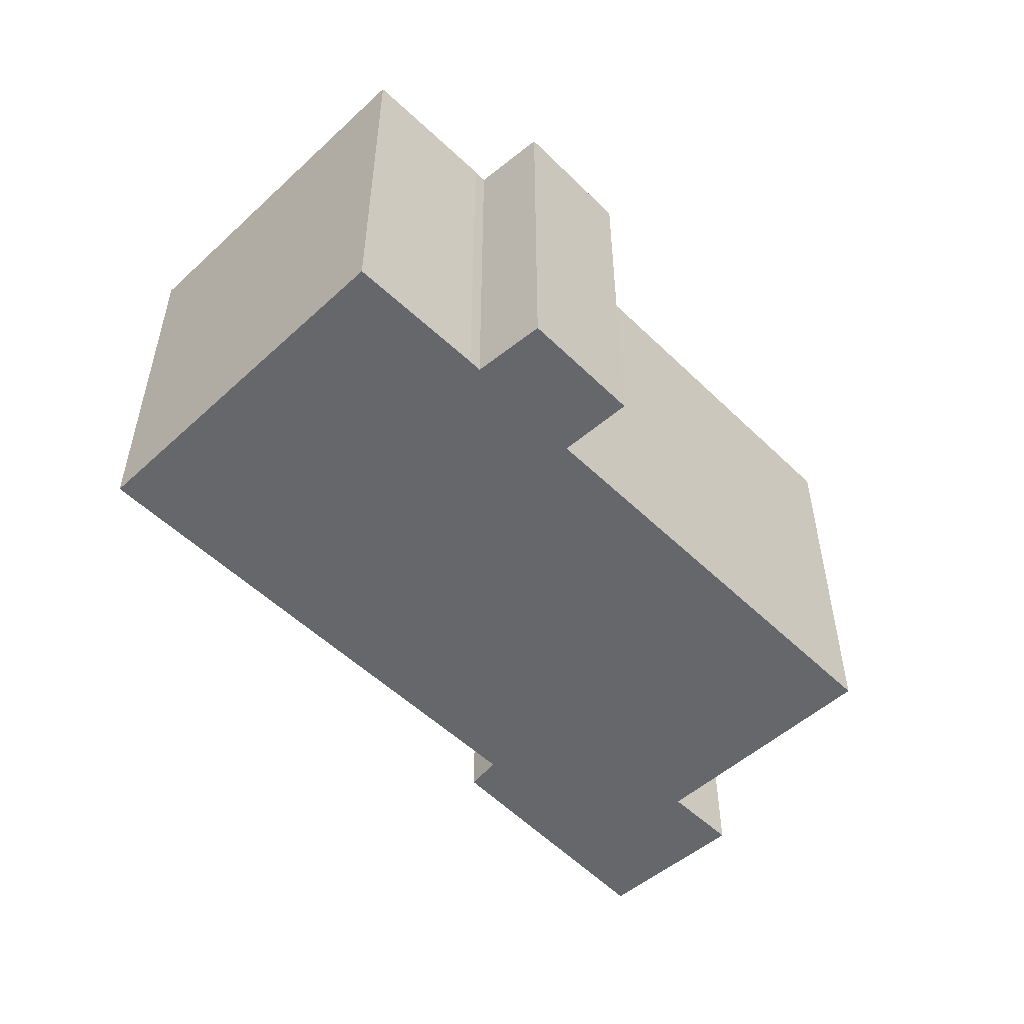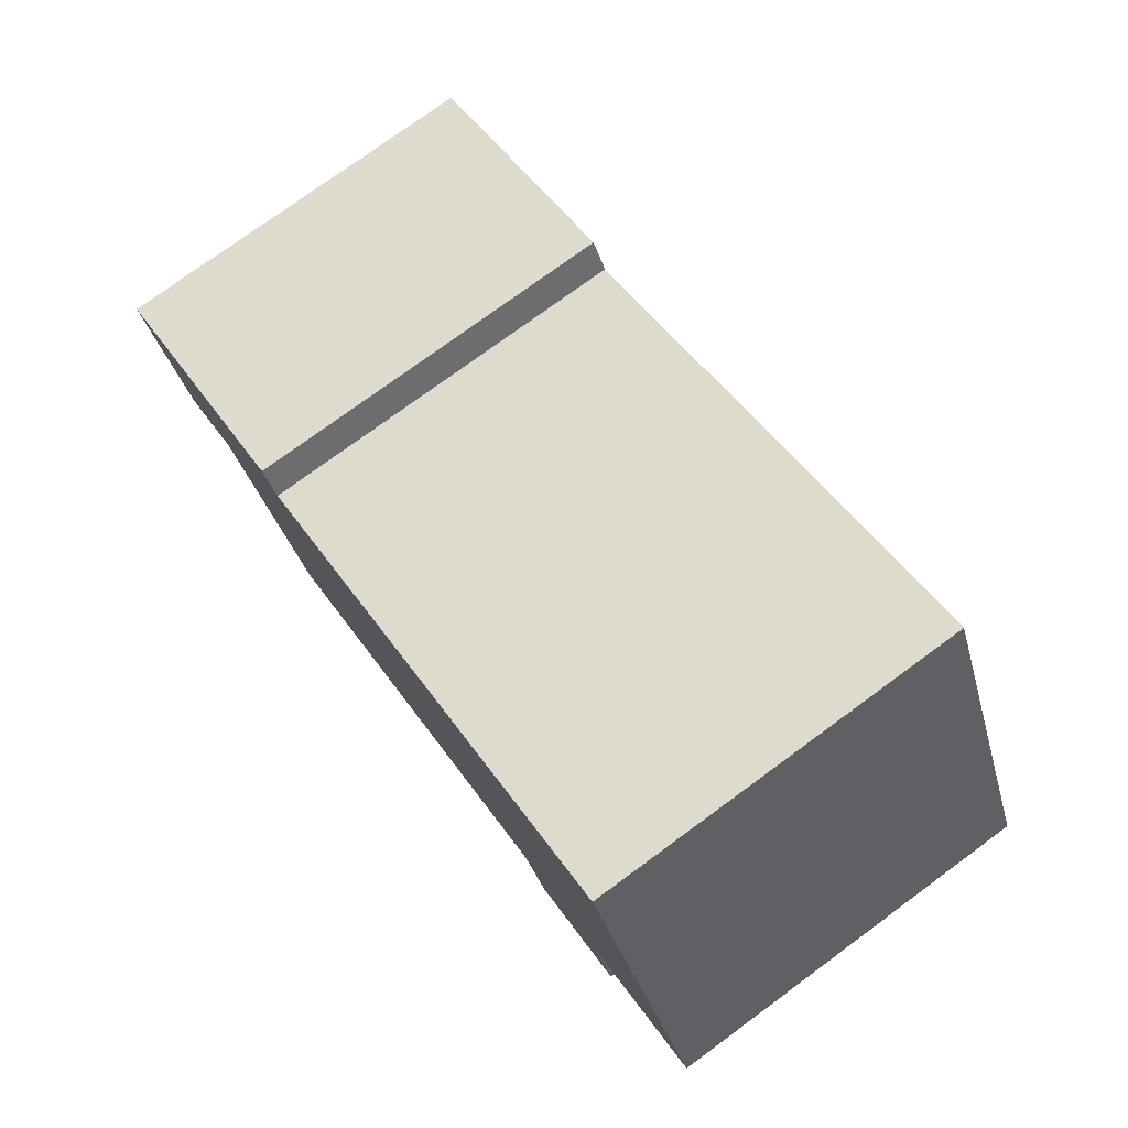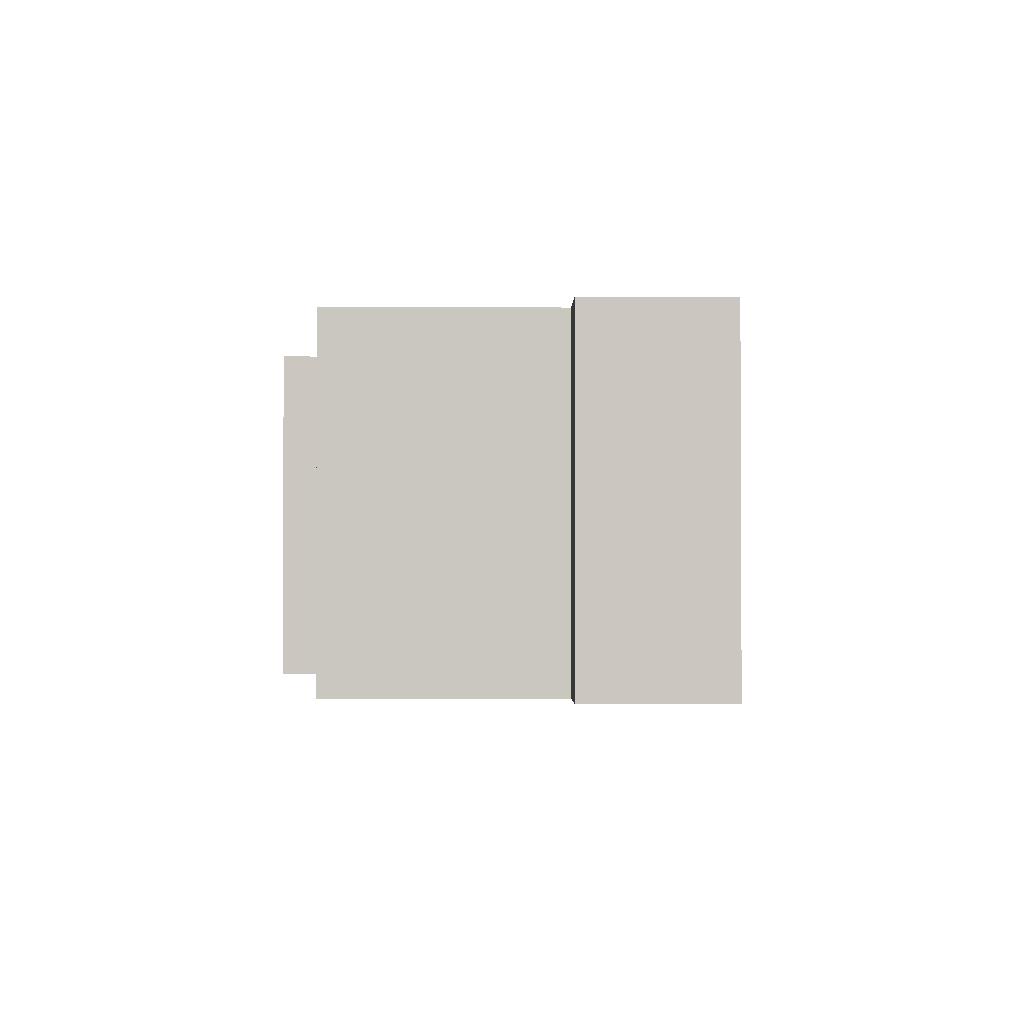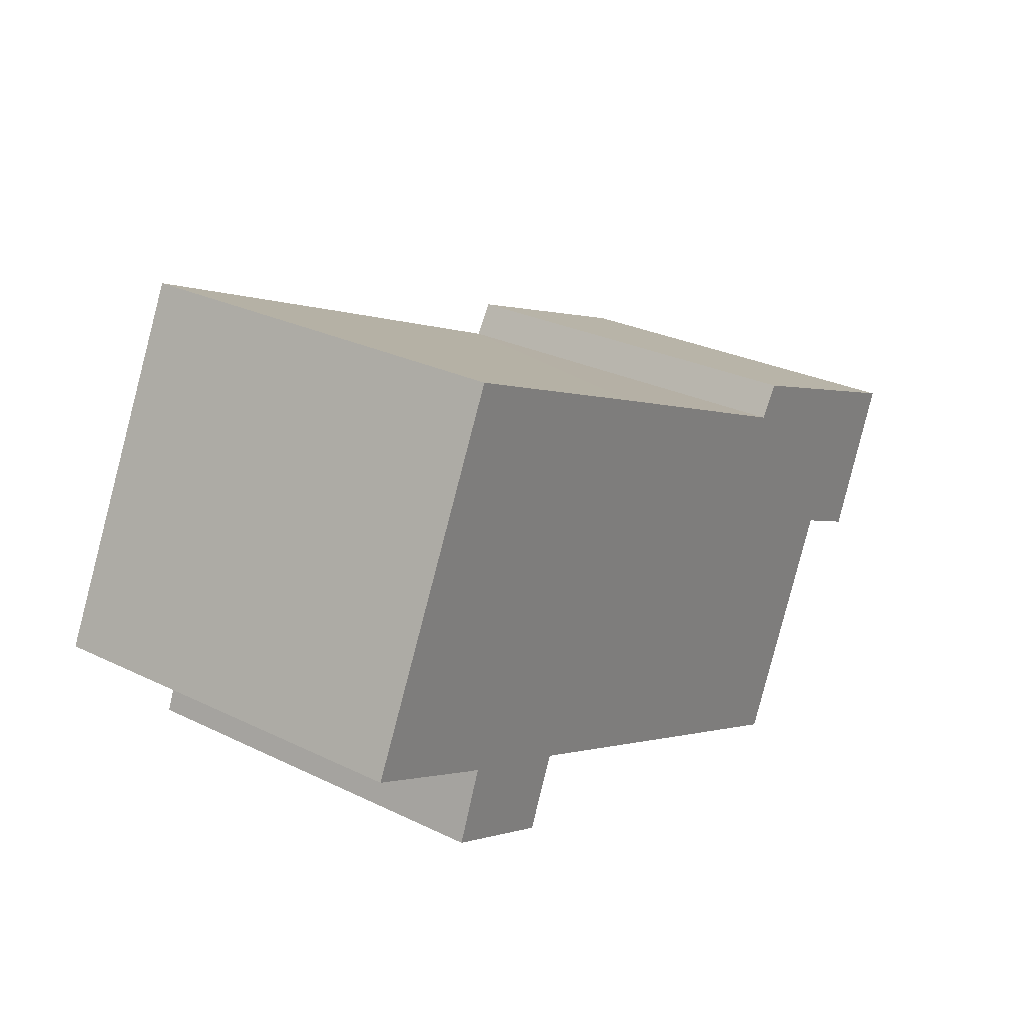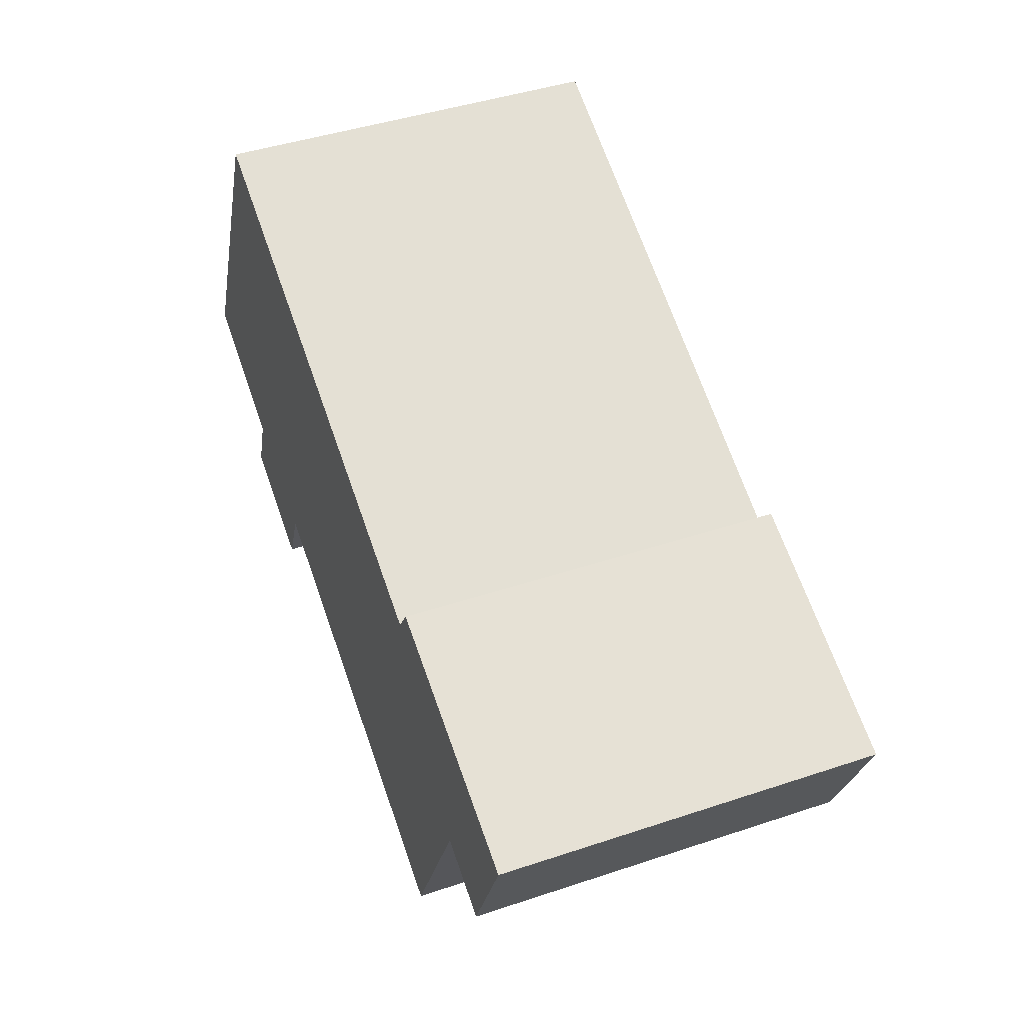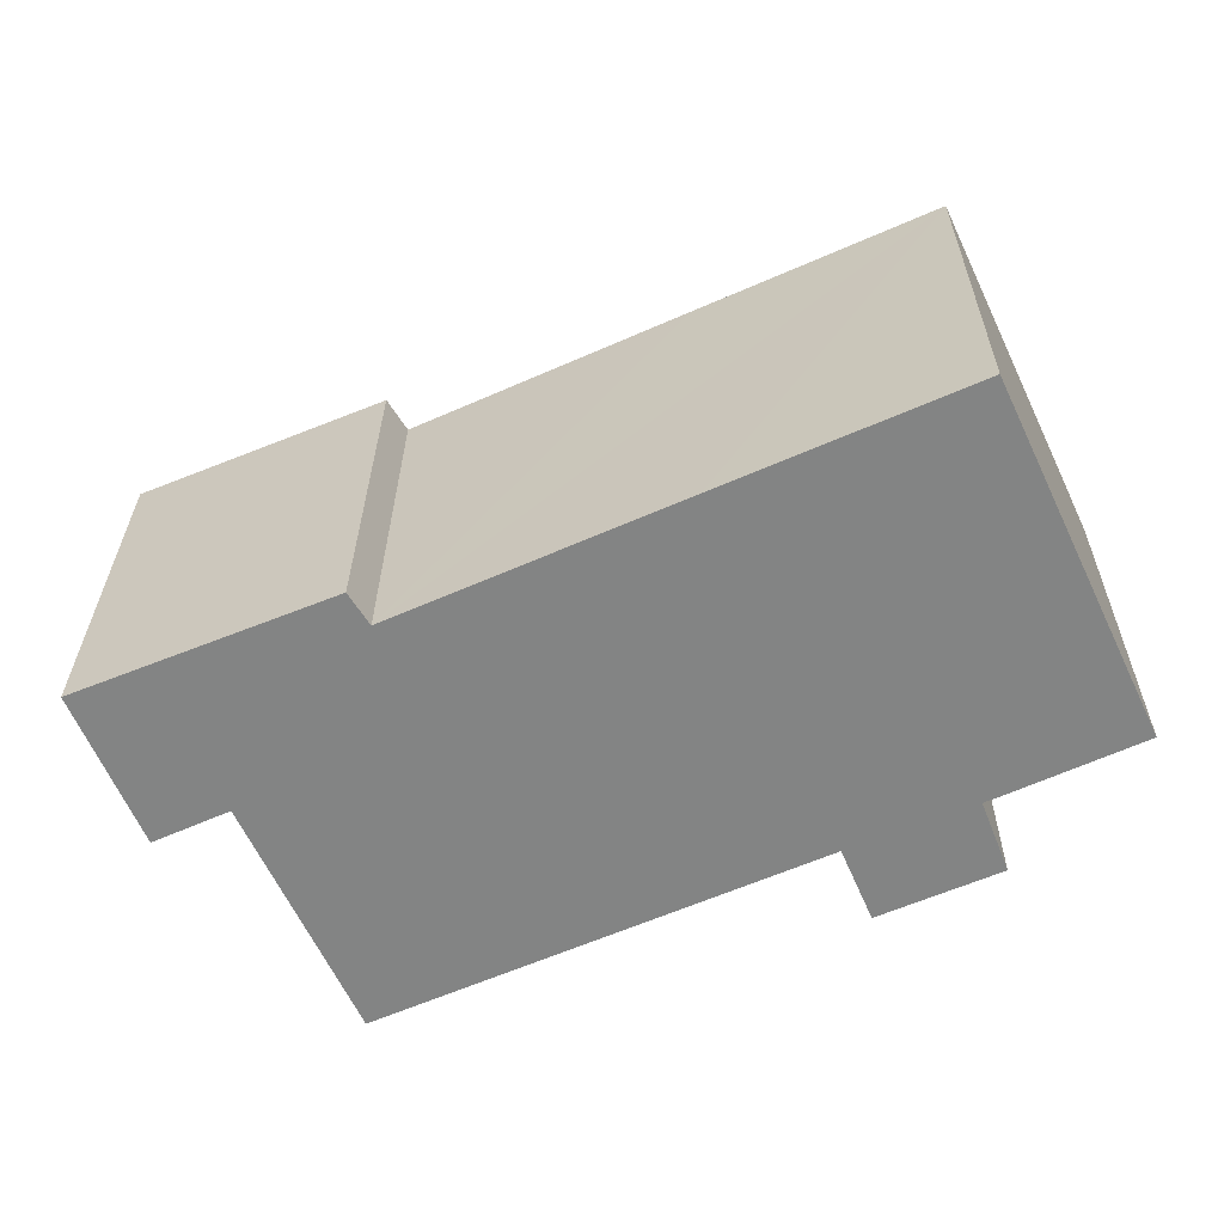
<metadata>
{"format":"obj","ext":"obj","renderer":"f3d","projection":"perspective","resolution":1024,"background":"white","views":[{"elev":-52.2,"azim":109.5,"up":"+Y"},{"elev":76.6,"azim":53.8,"up":"+Z"},{"elev":-1.6,"azim":-115.4,"up":"+Y"},{"elev":28.1,"azim":126.3,"up":"+Z"},{"elev":43.9,"azim":-111.4,"up":"+Z"},{"elev":28.7,"azim":0.4,"up":"+Z"}]}
</metadata>
<code>
v  0 9.797 5.999e-16
v  3.401 9.797 -2.857
v  1.573 9.797 -3.695
v  6.171 9.797 2.543
v  6.662 9.797 1.76
v  16.7 9.797 -3.846
v  6.063 9.797 -8.64
v  13.47 9.797 4.843
v  20.37 9.797 -4.334
v  17.46 9.797 -5.632
v  19.7 9.797 -2.577
v  19.33 9.797 7.483
v  20.01 9.797 -2.444
v  23.29 9.797 -0.896
v  17.46 3.449e-16 -5.632
v  16.7 2.355e-16 -3.846
v  6.063 5.29e-16 -8.64
v  3.401 1.749e-16 -2.857
v  1.573 2.263e-16 -3.695
v  0 0 0
v  23.29 5.486e-17 -0.896
v  20.01 1.497e-16 -2.444
v  19.7 1.578e-16 -2.577
v  20.37 2.654e-16 -4.334
v  6.171 -1.557e-16 2.543
v  6.662 -1.078e-16 1.76
v  19.33 -4.582e-16 7.483
v  13.47 -2.965e-16 4.843
g defaultobject
f 1 2 3
f 2 1 4
f 2 4 5
f 2 6 7
f 6 2 5
f 6 5 8
f 6 9 10
f 9 6 8
f 9 8 11
f 11 8 12
f 11 12 13
f 13 12 14
f 15 6 10
f 6 15 16
f 17 2 7
f 2 17 18
f 19 1 3
f 1 19 20
f 16 7 6
f 7 16 17
f 18 3 2
f 3 18 19
f 21 13 14
f 13 21 22
f 22 11 13
f 11 22 23
f 24 10 9
f 10 24 15
f 20 4 1
f 4 20 25
f 25 5 4
f 5 25 26
f 27 14 12
f 14 27 21
f 26 8 5
f 8 26 12
f 12 26 28
f 12 28 27
f 23 9 11
f 9 23 24
f 19 25 20
f 25 19 18
f 25 18 17
f 25 17 26
f 26 17 16
f 26 16 28
f 28 16 27
f 27 16 15
f 27 15 23
f 23 15 24
f 23 21 27
f 21 23 22

</code>
